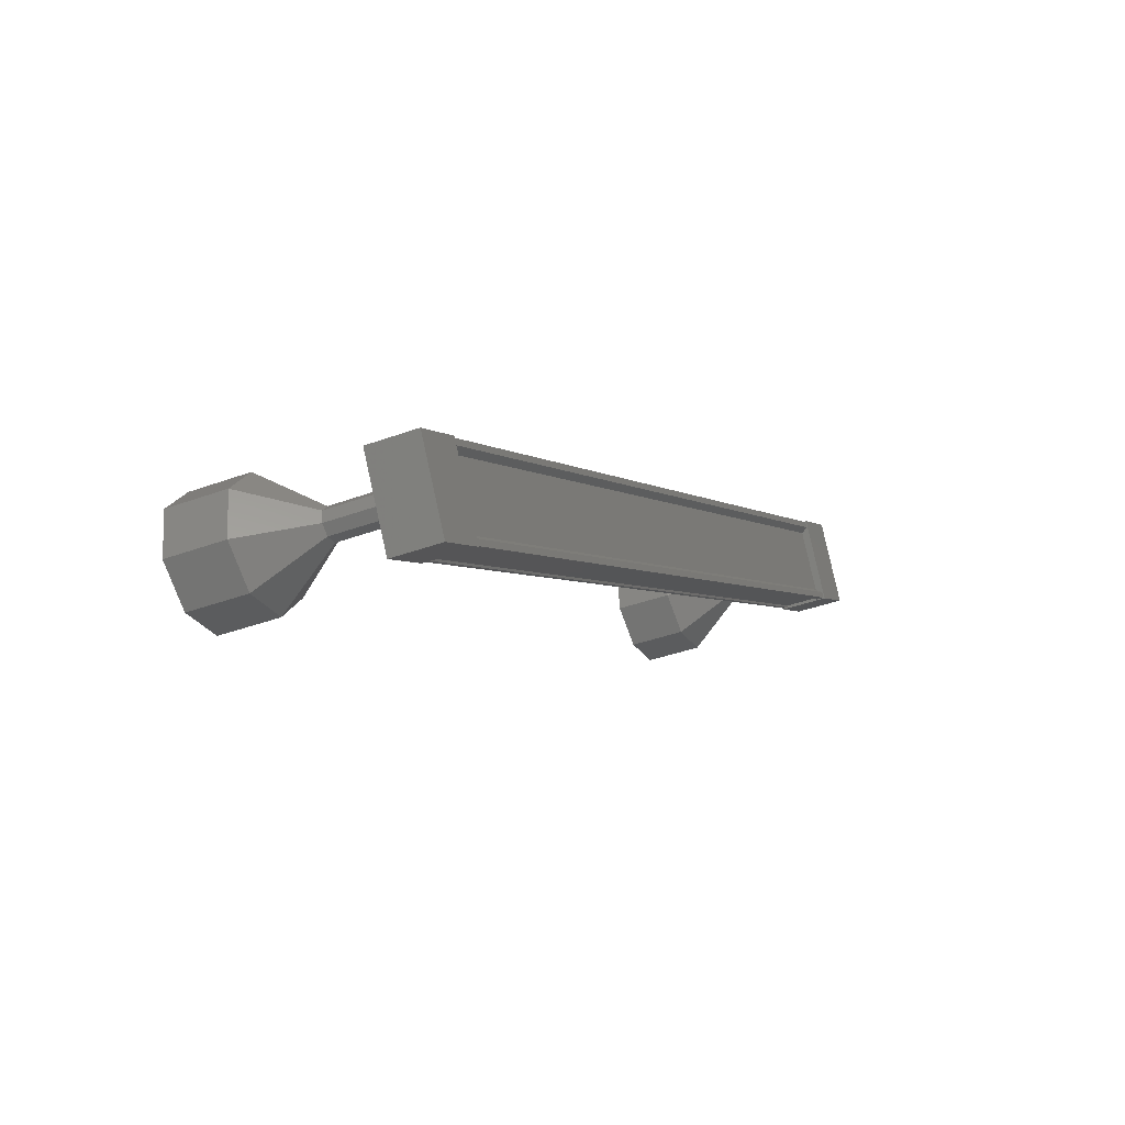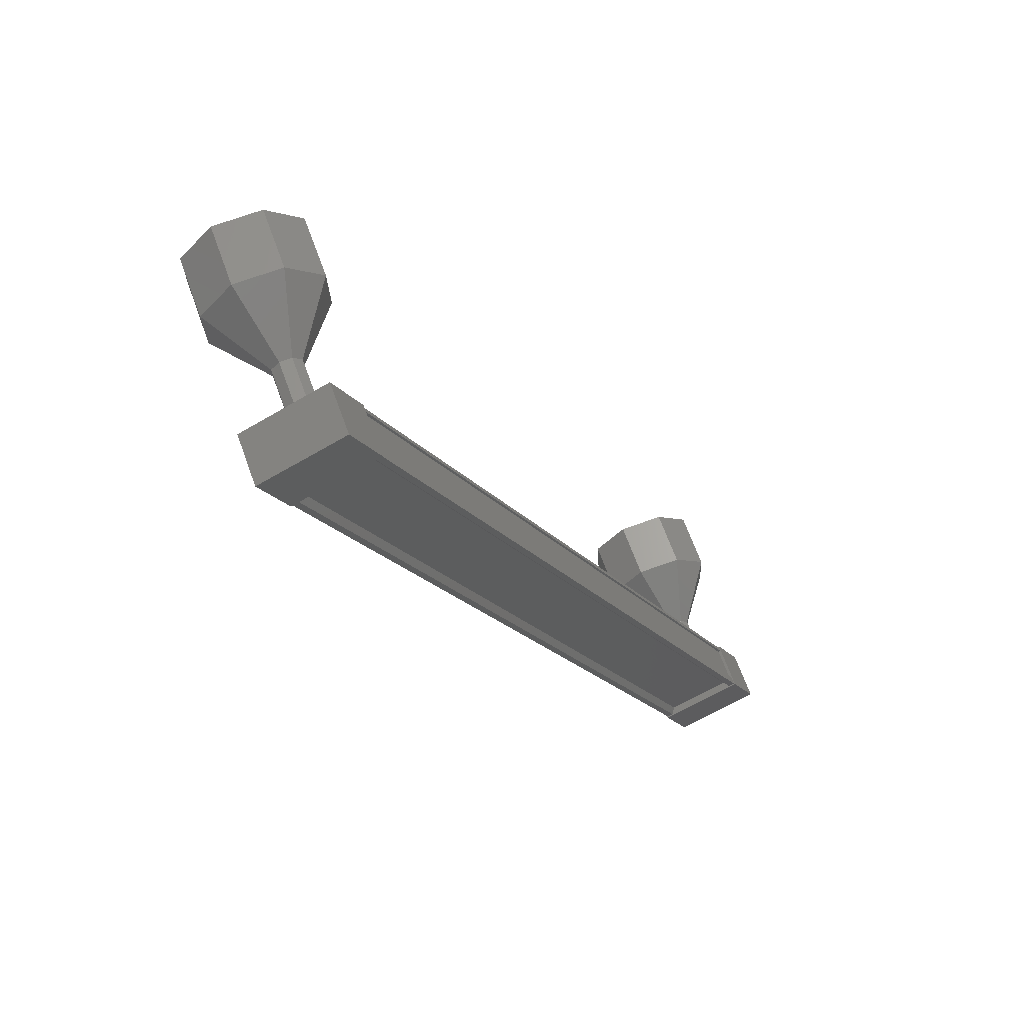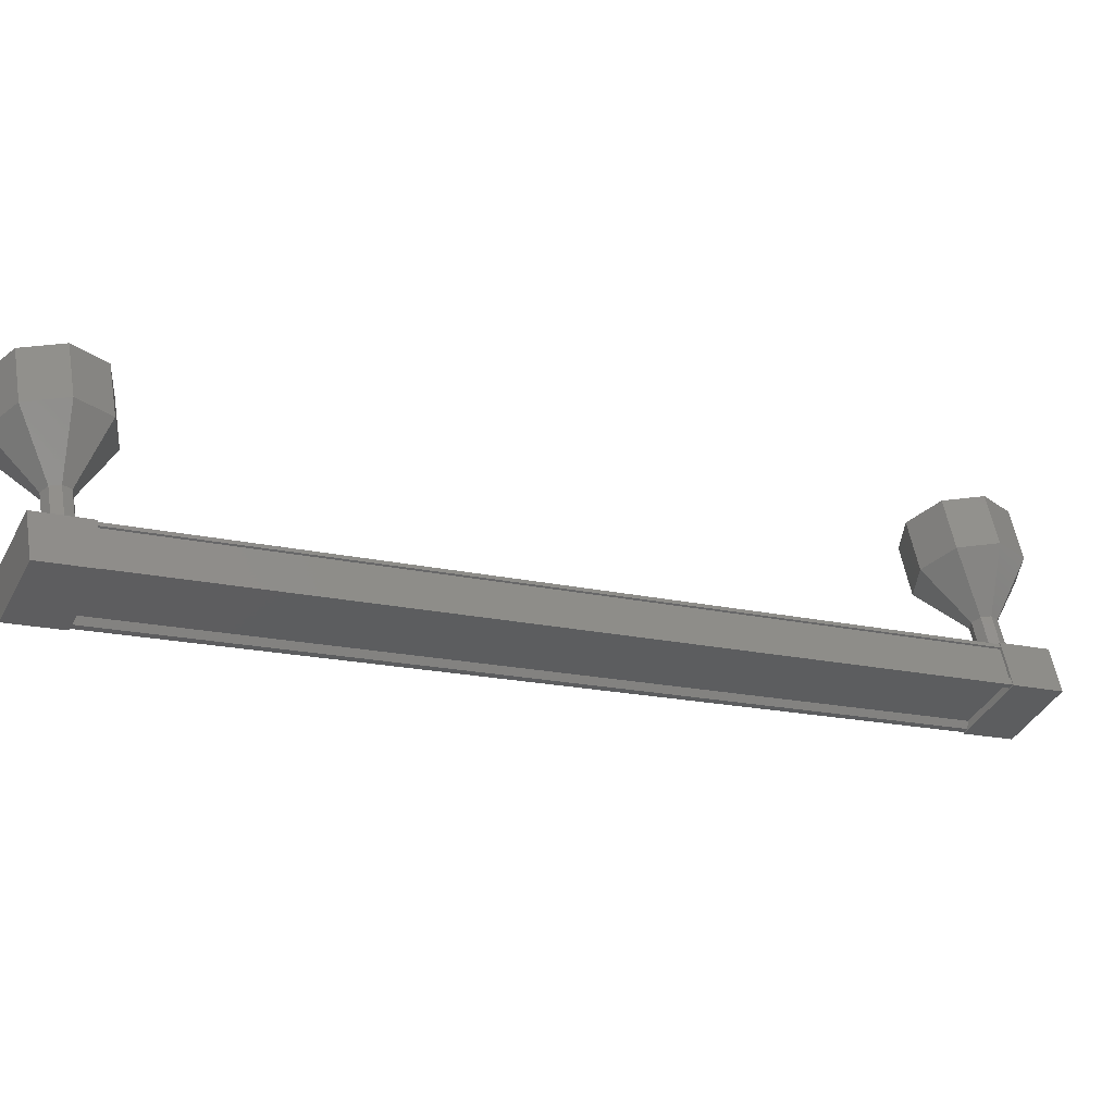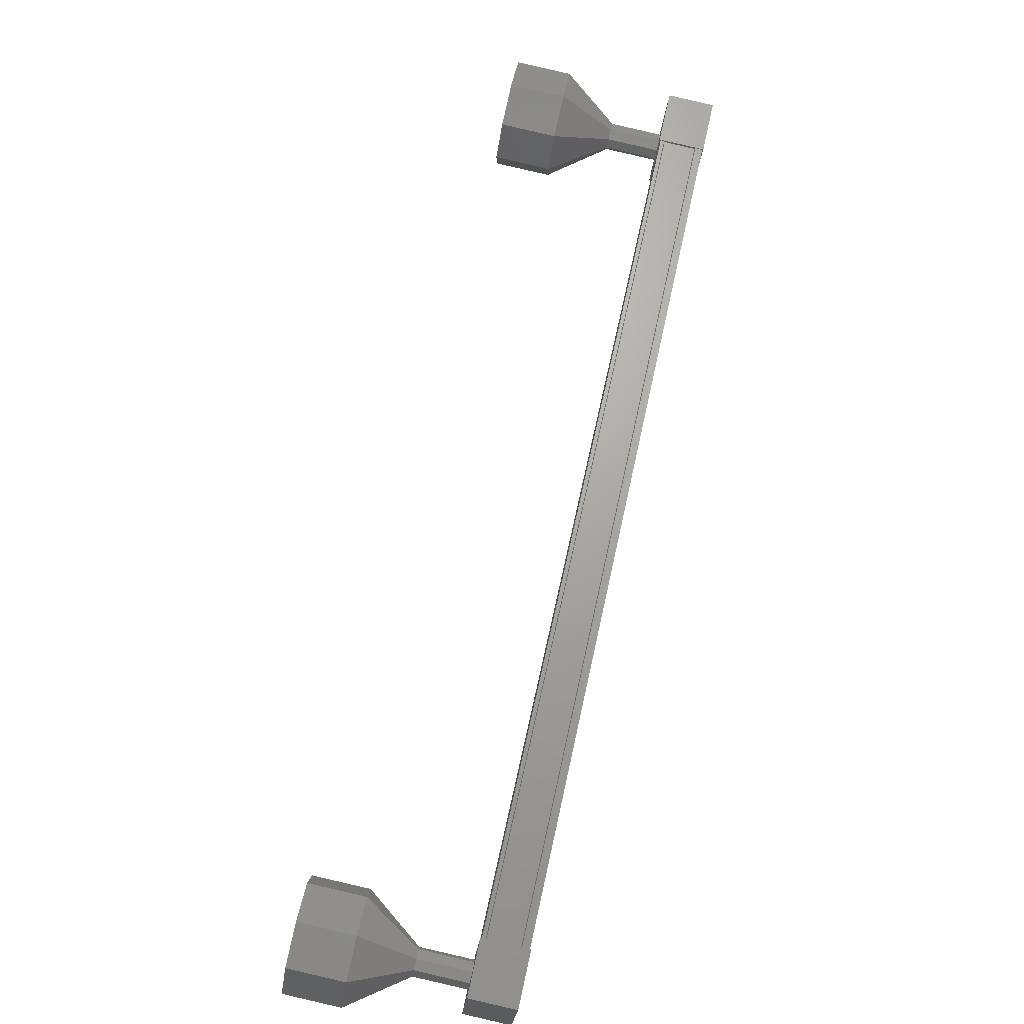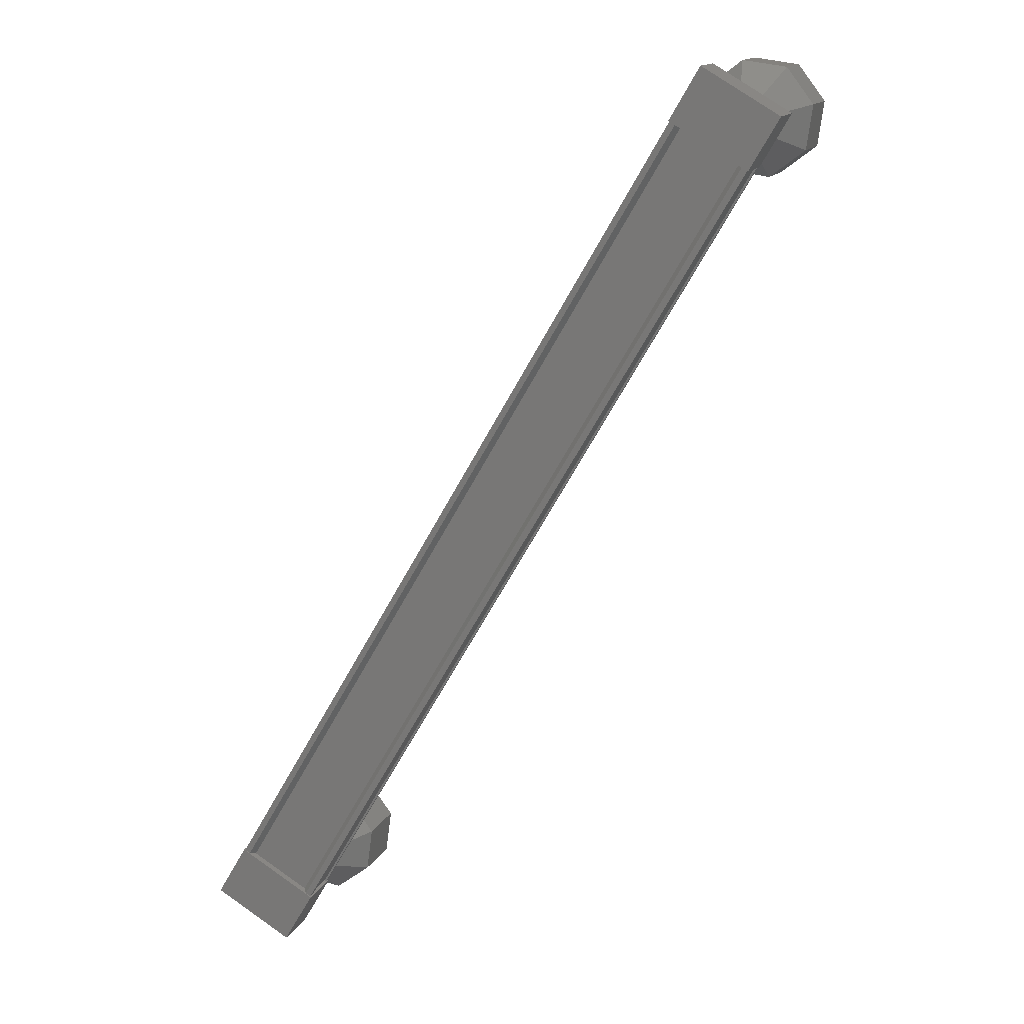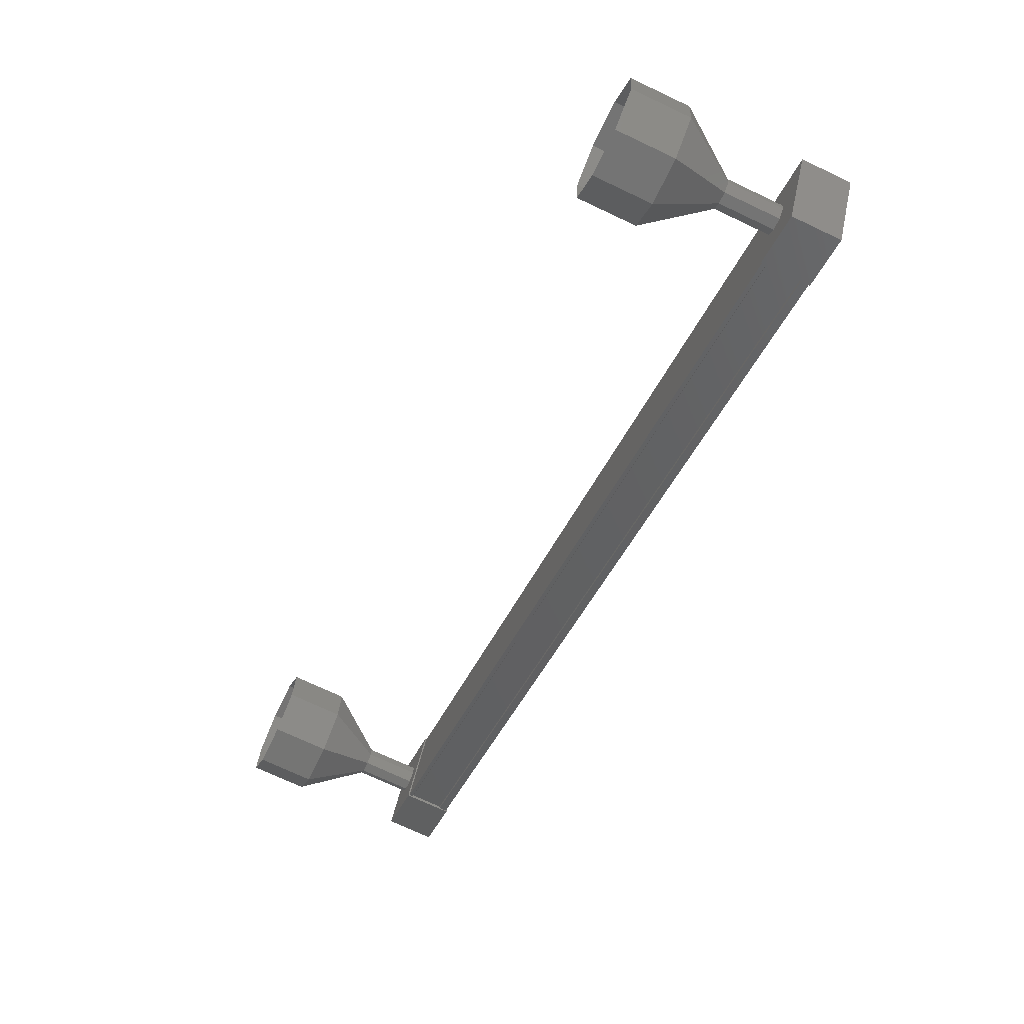
<metadata>
{"format":"stl","ext":"stl","renderer":"f3d","projection":"perspective","resolution":1024,"background":"white","views":[{"elev":-64.4,"azim":-49.0,"up":"+Z"},{"elev":-16.9,"azim":59.8,"up":"+Y"},{"elev":-15.7,"azim":98.9,"up":"+Y"},{"elev":11.7,"azim":-69.0,"up":"+Z"},{"elev":0.6,"azim":36.5,"up":"+Z"},{"elev":78.0,"azim":-50.2,"up":"+Z"}]}
</metadata>
<code>
# stl→obj: 104 verts, 152 faces
v 500.1 101.8 150.6
v 500 101.7 150.6
v 490.1 101.7 137.2
v 490.1 101.7 137.3
v 491 102.2 136.6
v 491.1 102.2 136.5
v 501 102.2 149.9
v 491.2 102.2 136.4
v 501.1 102.2 149.9
v 490.9 102.9 136.6
v 500.8 102.9 150
v 501 102.3 149.9
v 490.2 101.8 137.2
v 500.9 102.2 150
v 491.1 102.3 136.5
v 489.8 101.6 137
v 490.7 103 136.3
v 491 102.2 136.1
v 491.5 102.2 136.9
v 490.4 101.6 137.8
v 491.3 103 137.1
v 490.2 102.4 138
v 489.6 102.4 137.2
v 500.7 102.2 149.3
v 499.6 101.6 150.2
v 500.5 103 149.5
v 499.3 102.4 150.4
v 499.9 102.4 151.2
v 500.2 101.6 151
v 501.3 102.2 150.1
v 501.1 103 150.3
v 500 101.7 150.7
v 499.9 101.8 150.7
v 490 101.8 137.3
v 499.8 102.3 150.8
v 489.9 102.3 137.4
v 499.7 102.3 150.8
v 489.8 102.3 137.4
v 499.7 102.4 150.9
v 489.8 102.4 137.4
v 499.9 103.6 150.6
v 500.1 104.5 151.4
v 499.8 103.5 150.6
v 499.4 104.2 151.6
v 499.6 103.5 150.5
v 498.7 104.1 151.2
v 499.6 103.5 150.3
v 498.5 104.2 150.4
v 499.6 103.6 150.2
v 498.9 104.5 149.8
v 499.8 103.6 150.1
v 499.6 104.8 149.6
v 500 103.7 150.2
v 500.2 104.9 150
v 500 103.6 150.4
v 500.4 104.8 150.8
v 490.6 102.6 137.4
v 490.3 103.6 137.6
v 490.4 102.6 137.4
v 490.2 103.5 137.6
v 490.3 102.6 137.3
v 490 103.5 137.5
v 490.2 102.6 137.1
v 489.9 103.5 137.3
v 490.3 102.6 136.9
v 490 103.6 137.2
v 490.5 102.7 136.9
v 490.2 103.6 137.1
v 490.7 102.7 137
v 490.4 103.7 137.2
v 490.7 102.7 137.2
v 490.4 103.6 137.4
v 490.5 104.5 138.4
v 490.2 105.4 138.6
v 489.8 104.2 138.5
v 489.5 105.2 138.8
v 489.1 104.1 138.1
v 488.8 105.1 138.4
v 488.9 104.2 137.4
v 488.6 105.2 137.6
v 489.3 104.5 136.8
v 489 105.4 137
v 490 104.8 136.6
v 489.7 105.7 136.8
v 490.6 104.9 137
v 490.3 105.8 137.2
v 490.8 104.8 137.8
v 490.5 105.7 138
v 500.2 102.6 150.4
v 500.1 102.6 150.4
v 499.9 102.6 150.3
v 499.8 102.6 150.1
v 499.9 102.6 150
v 500.1 102.7 149.9
v 500.3 102.7 150
v 500.3 102.7 150.2
v 500.2 105.7 151
v 499.8 105.4 151.6
v 499.1 105.2 151.8
v 498.5 105.1 151.4
v 498.3 105.2 150.6
v 498.6 105.4 150
v 499.3 105.7 149.9
v 500 105.8 150.3
f 1 2 3
f 3 2 4
f 5 6 7
f 7 6 8
f 8 9 7
f 10 11 10
f 10 11 11
f 11 12 10
f 3 13 1
f 1 13 5
f 5 14 1
f 7 14 5
f 9 8 12
f 12 8 15
f 15 12 12
f 15 12 15
f 10 12 15
f 16 17 18
f 18 17 19
f 19 20 18
f 21 20 19
f 22 20 21
f 21 17 22
f 22 17 23
f 23 17 16
f 16 20 23
f 18 20 16
f 24 25 26
f 26 25 27
f 27 28 26
f 25 28 27
f 29 28 25
f 25 30 29
f 29 30 28
f 28 30 31
f 31 26 28
f 30 26 31
f 24 26 30
f 30 25 24
f 2 32 4
f 4 32 33
f 33 34 4
f 33 34 33
f 34 34 33
f 33 35 34
f 34 35 36
f 36 35 37
f 37 38 36
f 39 38 37
f 40 38 39
f 39 11 40
f 40 11 10
f 10 11 10
f 21 19 17
f 20 22 23
f 11 11 10
f 41 42 43
f 43 42 44
f 44 45 43
f 46 45 44
f 47 45 46
f 46 48 47
f 47 48 49
f 49 48 50
f 50 51 49
f 52 51 50
f 53 51 52
f 52 54 53
f 53 54 55
f 55 54 56
f 56 41 55
f 42 41 56
f 57 58 59
f 59 58 60
f 60 61 59
f 62 61 60
f 63 61 62
f 62 64 63
f 63 64 65
f 65 64 66
f 66 67 65
f 68 67 66
f 69 67 68
f 68 70 69
f 69 70 71
f 71 70 72
f 72 57 71
f 58 57 72
f 73 74 75
f 75 74 76
f 76 77 75
f 78 77 76
f 79 77 78
f 78 80 79
f 79 80 81
f 81 80 82
f 82 83 81
f 84 83 82
f 85 83 84
f 84 86 85
f 85 86 87
f 87 86 88
f 88 73 87
f 74 73 88
f 58 73 60
f 60 73 75
f 75 62 60
f 77 62 75
f 64 62 77
f 77 79 64
f 64 79 66
f 66 79 81
f 81 68 66
f 83 68 81
f 70 68 83
f 83 85 70
f 70 85 72
f 72 85 87
f 87 58 72
f 73 58 87
f 89 41 90
f 90 41 43
f 43 91 90
f 45 91 43
f 92 91 45
f 45 47 92
f 92 47 93
f 93 47 49
f 49 94 93
f 51 94 49
f 95 94 51
f 51 53 95
f 95 53 96
f 96 53 55
f 55 89 96
f 41 89 55
f 56 97 42
f 42 97 98
f 98 44 42
f 99 44 98
f 46 44 99
f 99 100 46
f 46 100 48
f 48 100 101
f 101 50 48
f 102 50 101
f 52 50 102
f 102 103 52
f 52 103 54
f 54 103 104
f 104 56 54
f 97 56 104

</code>
